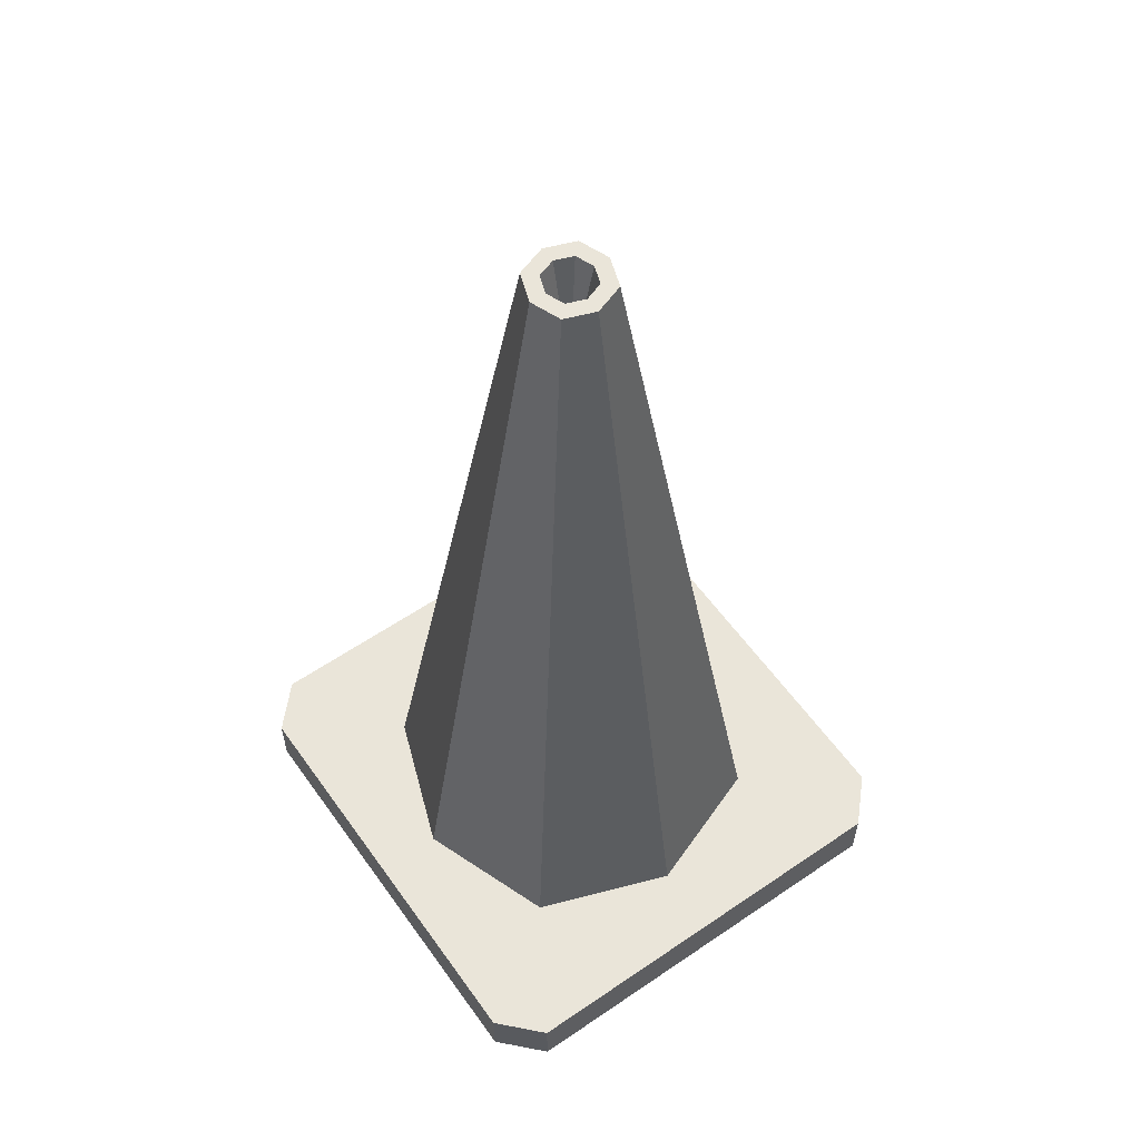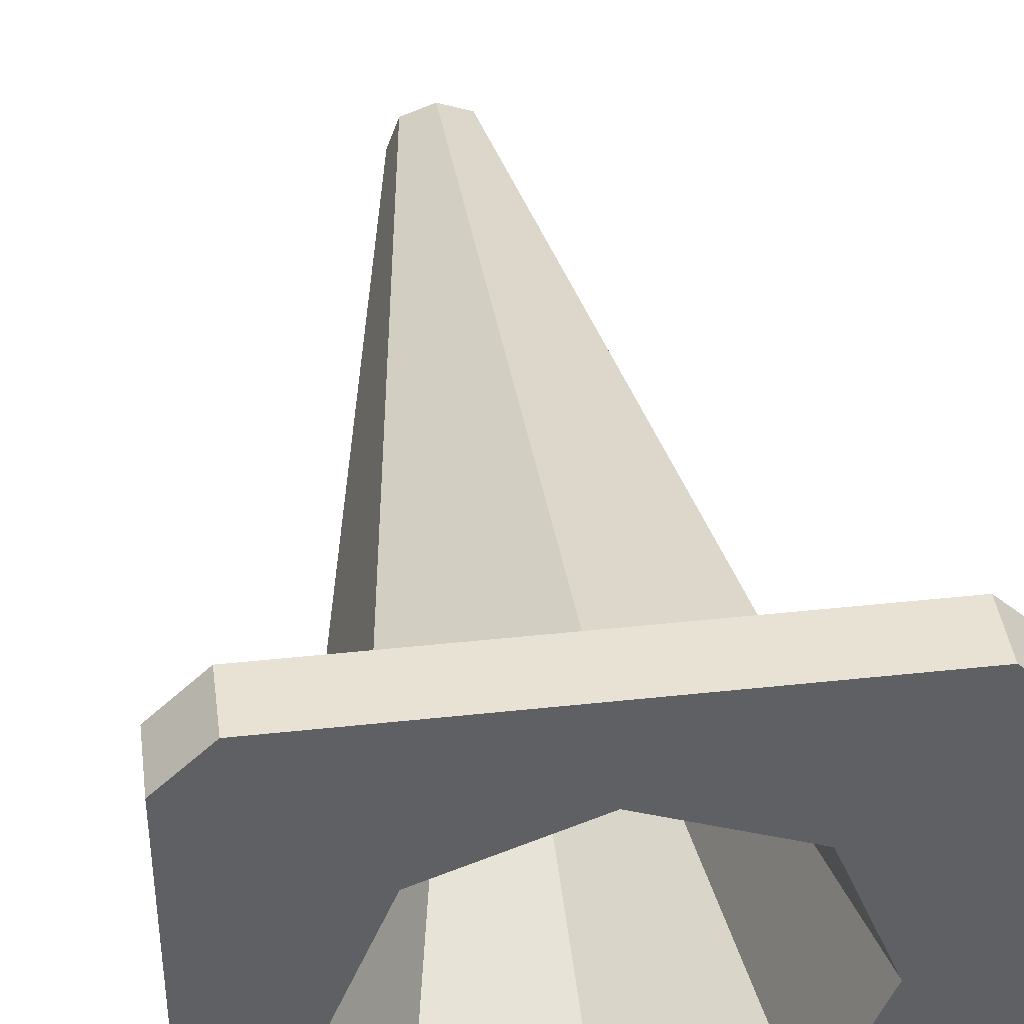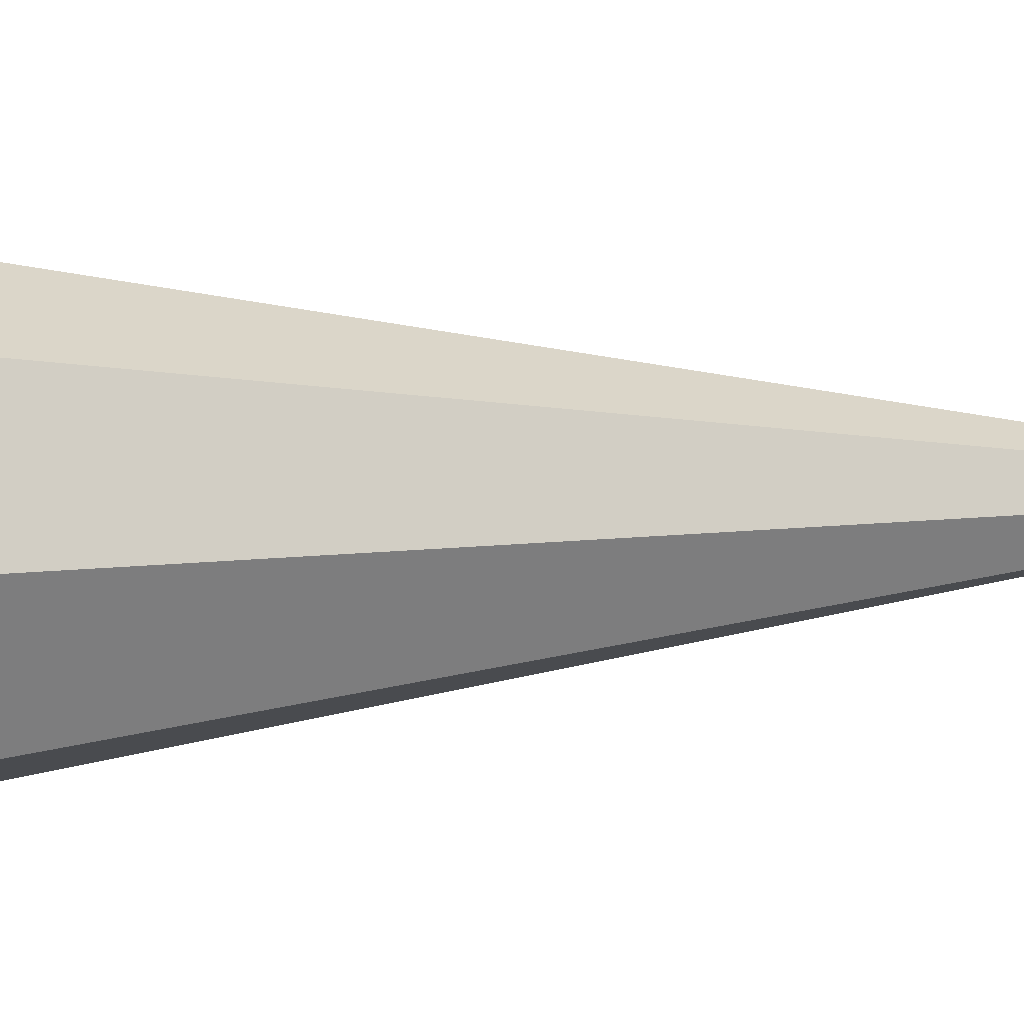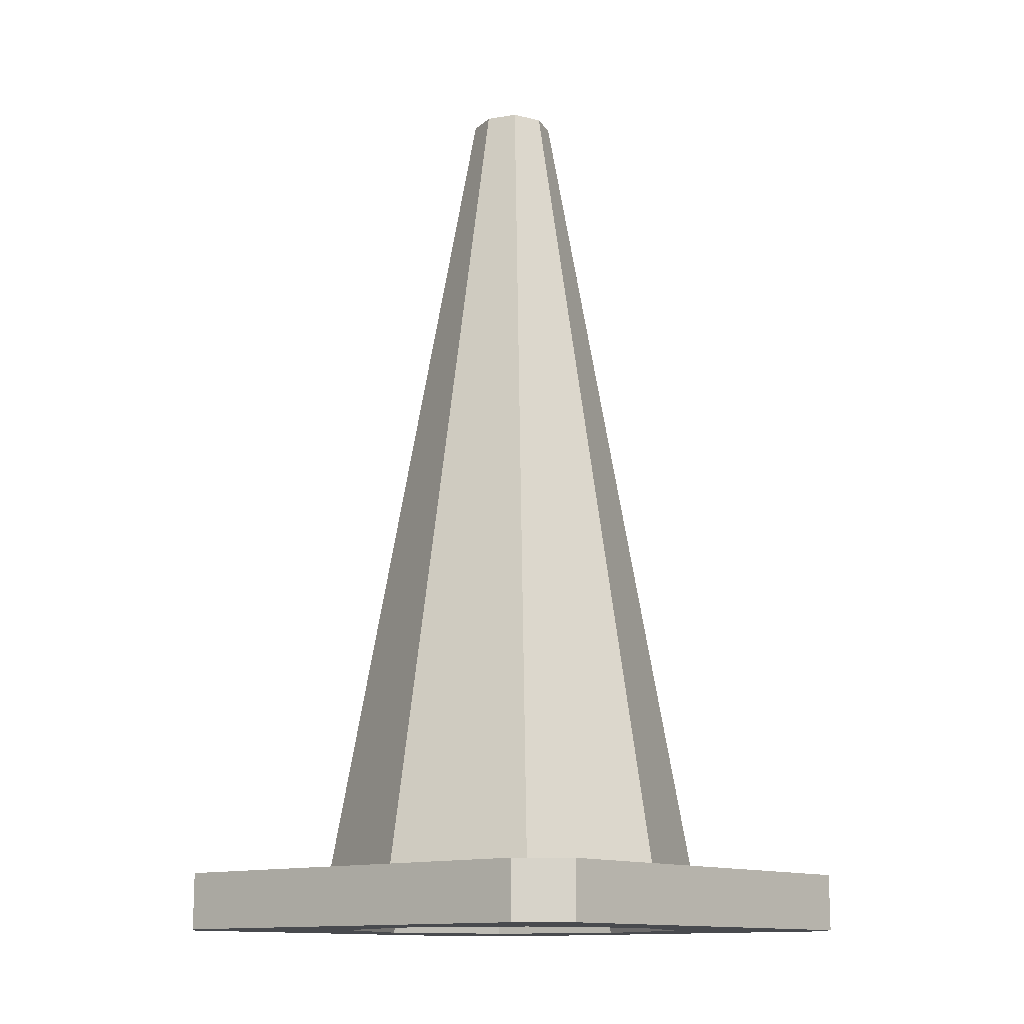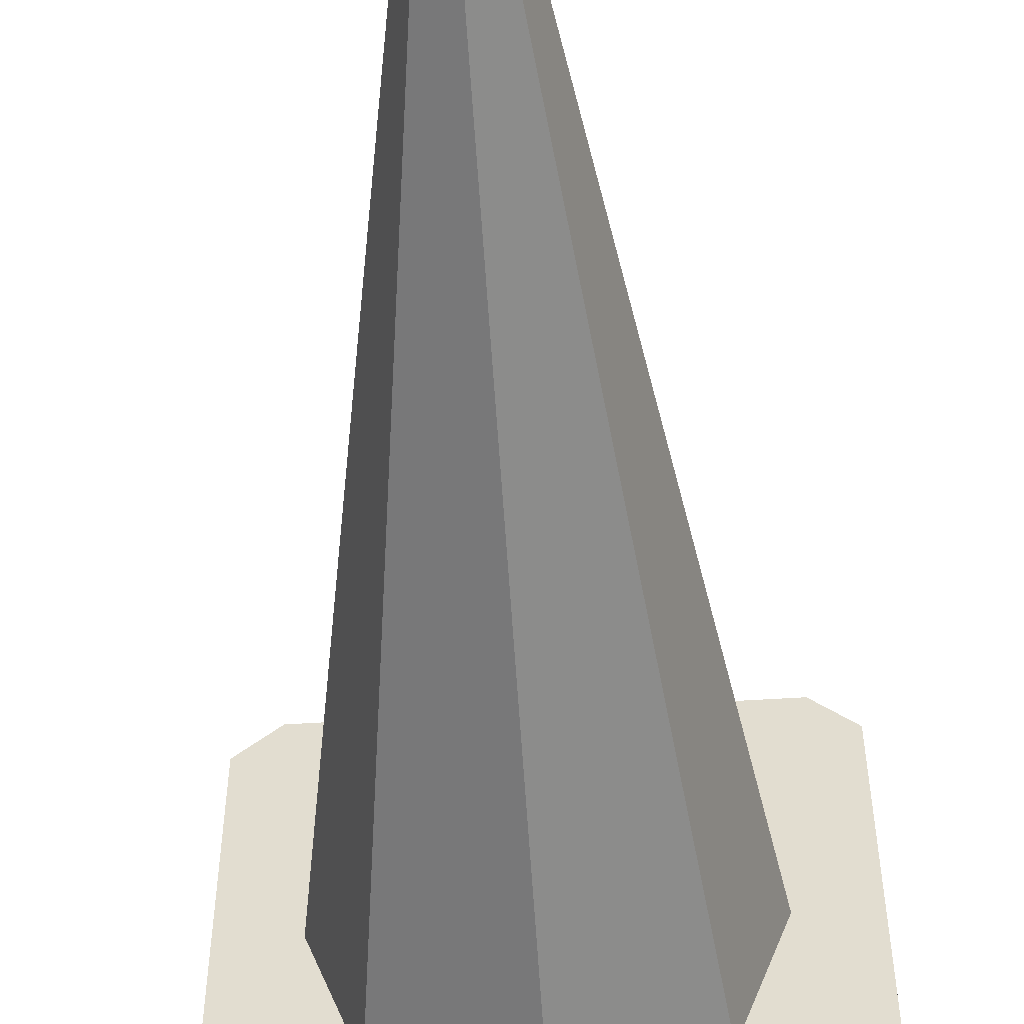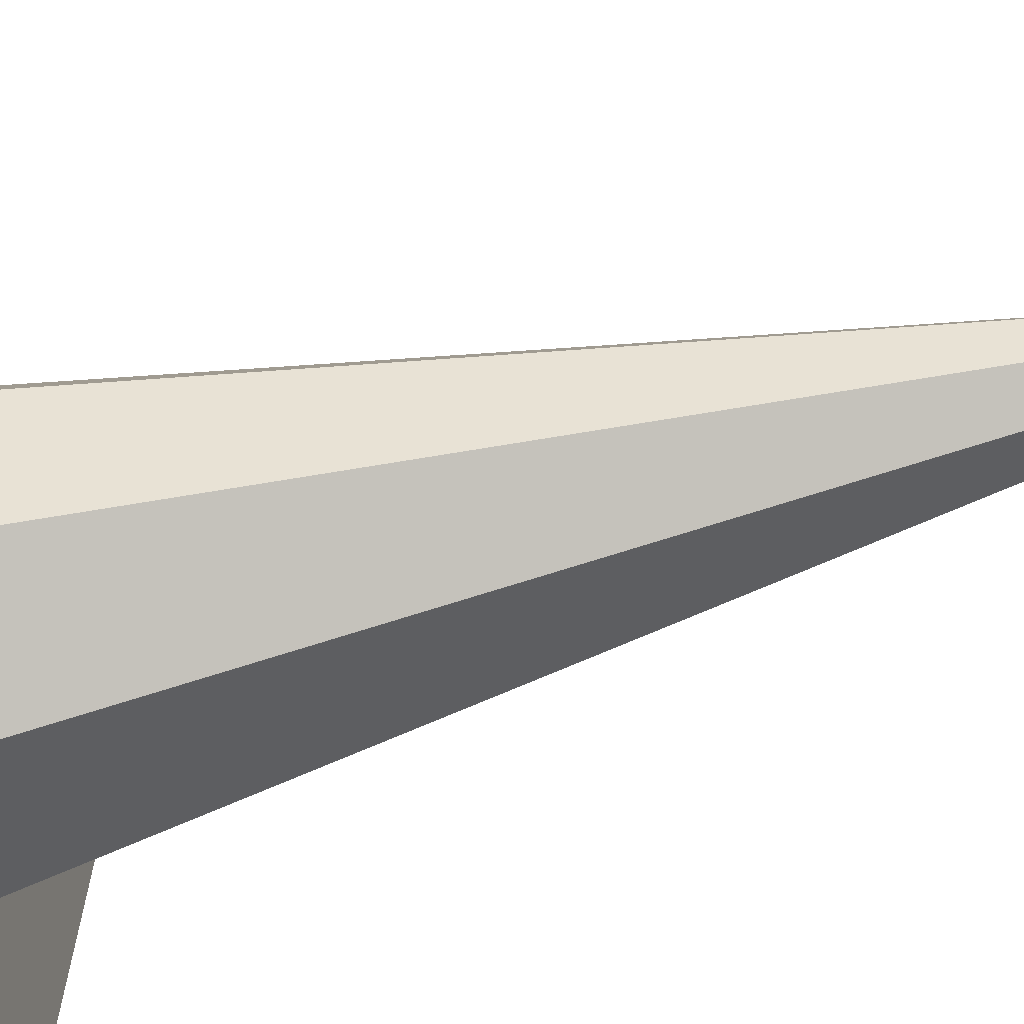
<metadata>
{"format":"obj","ext":"obj","renderer":"f3d","projection":"perspective","resolution":1024,"background":"white","views":[{"elev":58.2,"azim":54.8,"up":"+Y"},{"elev":40.7,"azim":-7.6,"up":"+Z"},{"elev":10.0,"azim":82.3,"up":"+Z"},{"elev":-12.9,"azim":-139.3,"up":"+Y"},{"elev":-53.2,"azim":-176.1,"up":"+Z"},{"elev":-66.0,"azim":104.0,"up":"+Z"}]}
</metadata>
<code>
v -17.88 -0 14.68
v 17.88 -0 14.68
v -17.88 3.943 14.68
v 17.88 3.943 14.68
v -17.88 3.943 -14.68
v 17.88 3.943 -14.68
v -17.88 -0 -14.68
v 17.88 -0 -14.68
v -9.429 3.943 9.429
v 9.429 3.943 9.429
v 9.429 3.943 -9.429
v -9.429 3.943 -9.429
v 0 3.943 12.89
v 12.89 3.943 0
v 0 3.943 -12.89
v -12.89 3.943 0
v -2.798 62.54 0
v 0 62.54 -2.798
v -2.046 62.54 -2.046
v -2.046 62.54 2.046
v 0 62.54 2.798
v 2.046 62.54 2.046
v 2.798 62.54 0
v 2.046 62.54 -2.046
v -10.55 17.52 0
v -9.429 3.943 9.429
v 0 17.52 10.55
v 7.718 17.52 7.718
v 10.55 17.52 0
v 7.718 17.52 -7.718
v 0 3.943 -12.89
v -7.718 17.52 -7.718
v -6.336 42 0
v -6.389 28.07 -6.389
v 0 28.07 -8.734
v 6.389 28.07 -6.389
v 8.734 28.07 0
v 4.635 42 4.635
v 0 28.07 8.734
v -6.389 28.07 6.389
v -6.336 42 0
v -4.635 42 -4.635
v 0 42 -6.336
v 6.389 28.07 -6.389
v 6.336 42 0
v 4.635 42 4.635
v 7e-06 28.07 8.734
v -4.635 42 4.635
v -2.798 62.54 0
v -3.391 51.87 -3.391
v 0 51.87 -4.635
v 3.391 51.87 -3.391
v 4.635 51.87 0
v 3.391 51.87 3.391
v 0 51.87 4.635
v -3.391 51.87 3.391
v -14.97 -0 17.45
v 14.97 -0 17.45
v 14.97 3.943 17.45
v -14.97 3.943 17.45
v -14.97 3.943 -17.45
v 14.97 3.943 -17.45
v 14.97 -0 -17.45
v -14.97 -0 -17.45
v -8.555 1.1e-05 -8.375
v 8.555 1.1e-05 -8.375
v 8.555 1.1e-05 8.375
v -8.555 1.1e-05 8.375
v -11.93 1.1e-05 0
v 11.93 1.1e-05 0
v 0 1.1e-05 11.68
v 0 1.1e-05 -11.68
v 5e-06 47.15 -0
v -1.702 62.54 0
v 5e-06 54.3 0
v 0 62.54 -1.702
v -1.245 62.54 -1.245
v -1.245 62.54 1.245
v 0 62.54 1.702
v 1.245 62.54 1.245
v 1.702 62.54 0
v 1.245 62.54 -1.245
v -2.317 42 5.485
v 0 42.93 6.176
v 2.586 42 5.387
v 3.337 28.07 7.509
v 6.542 26.86 6.542
v 7.608 28.07 3.069
v 5.668 42 -1.819
v 4.524 42.87 -4.524
v 2.381 42 -5.462
v -3.838 51.87 -2.173
v -4.759 51.15 0
v -3.996 51.87 1.742
v -7.663 28.07 2.919
v -8.926 26.96 0
v -7.212 28.07 -4.146
v -9.104 17.52 3.942
v -7.582 18.6 7.582
v -4.168 17.52 9.021
v 4.855 17.52 -8.769
v 0 18.5 -10.38
v -4.559 17.52 -8.877
f 57 58 59 60
f 74 75 77
f 61 62 63 64
f 2 8 6 4
f 7 1 3 5
f 3 13 9
f 4 14 10
f 6 15 11
f 5 16 12
f 13 4 10
f 3 4 13
f 14 6 11
f 4 6 14
f 15 5 12
f 6 5 15
f 16 3 9
f 5 3 16
f 78 75 74
f 75 80 81
f 82 75 81
f 102 103 32 34 35
f 32 25 96 97 34
f 99 100 27 39 40
f 25 98 99 40 95 96
f 86 87 38
f 87 88 38
f 29 30 36 37
f 30 101 102 35 36
f 16 9 26 98 25
f 9 13 27 100 26
f 13 10 28 27
f 10 14 29 28
f 14 11 30 29
f 11 15 31 101 30
f 15 12 32 103 31
f 12 16 25 32
f 34 97 33 41 42
f 35 34 42 43
f 36 35 43 91 44
f 37 36 44 89 45
f 38 88 37 45 46
f 39 86 38 46 85 47
f 40 39 47 83 48
f 33 95 40 48 41
f 92 93 49
f 43 42 50 51
f 90 91 43 51 52
f 45 89 90 52 53
f 46 45 53 54
f 84 85 46 54 55
f 48 83 84 55 56
f 93 94 49
f 50 92 49 17 19
f 51 50 19 18
f 52 51 18 24
f 53 52 24 23
f 54 53 23 22
f 55 54 22 21
f 56 55 21 20
f 49 94 56 20 17
f 1 2 58 57
f 2 4 59 58
f 4 3 60 59
f 3 1 57 60
f 5 6 62 61
f 6 8 63 62
f 8 7 64 63
f 7 5 61 64
f 7 72 65
f 8 70 66
f 2 71 67
f 1 69 68
f 72 8 66
f 7 8 72
f 70 2 67
f 8 2 70
f 71 1 68
f 2 1 71
f 69 7 65
f 1 7 69
f 70 67 73
f 67 71 73
f 72 66 73
f 66 70 73
f 71 68 73
f 68 69 73
f 65 72 73
f 69 65 73
f 18 19 77 76
f 19 17 74 77
f 20 21 79 78
f 17 20 78 74
f 21 22 80 79
f 22 23 81 80
f 23 24 82 81
f 24 18 76 82
f 78 79 75
f 77 75 76
f 76 75 82
f 75 79 80
f 84 83 47
f 47 85 84
f 27 28 87 86 39
f 28 29 37 88 87
f 90 89 44
f 44 91 90
f 42 41 93 92 50
f 41 48 56 94 93
f 96 95 33
f 97 96 33
f 99 98 26
f 26 100 99
f 102 101 31
f 31 103 102

</code>
